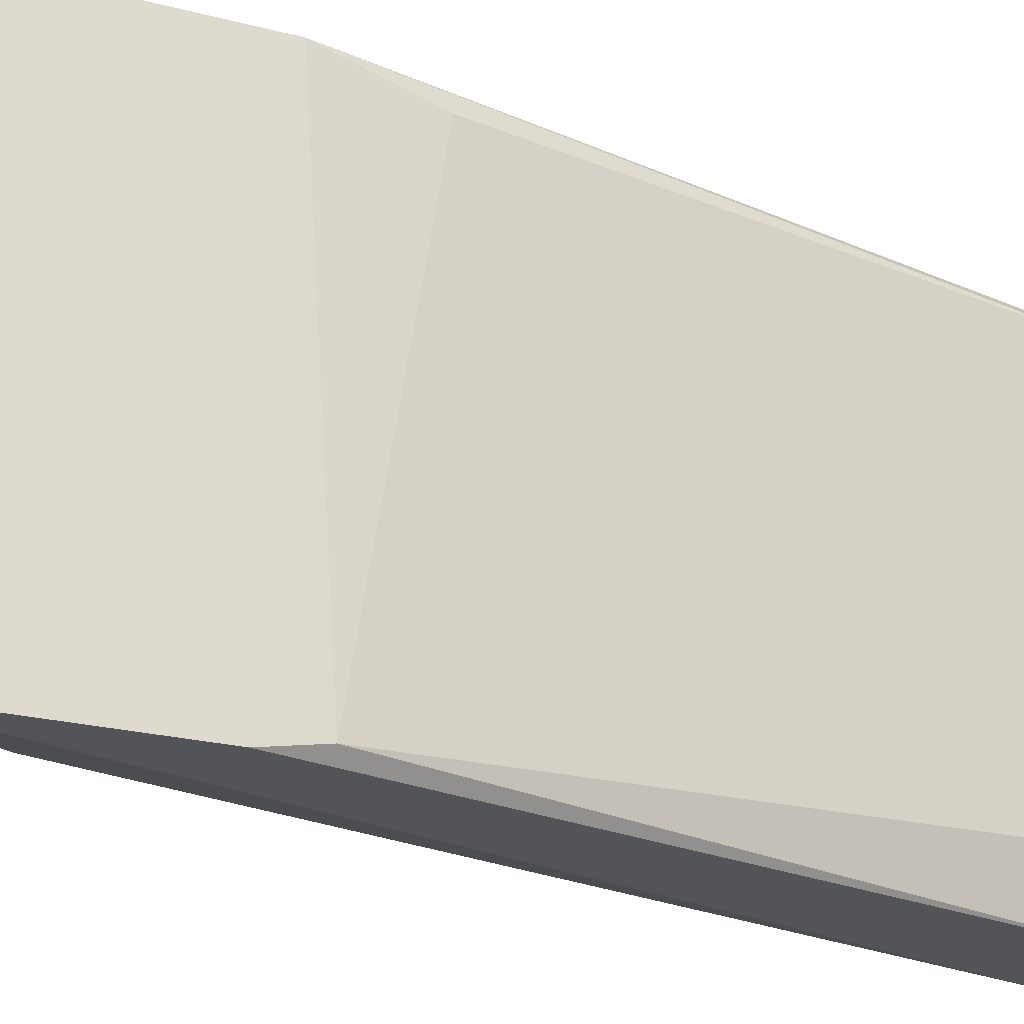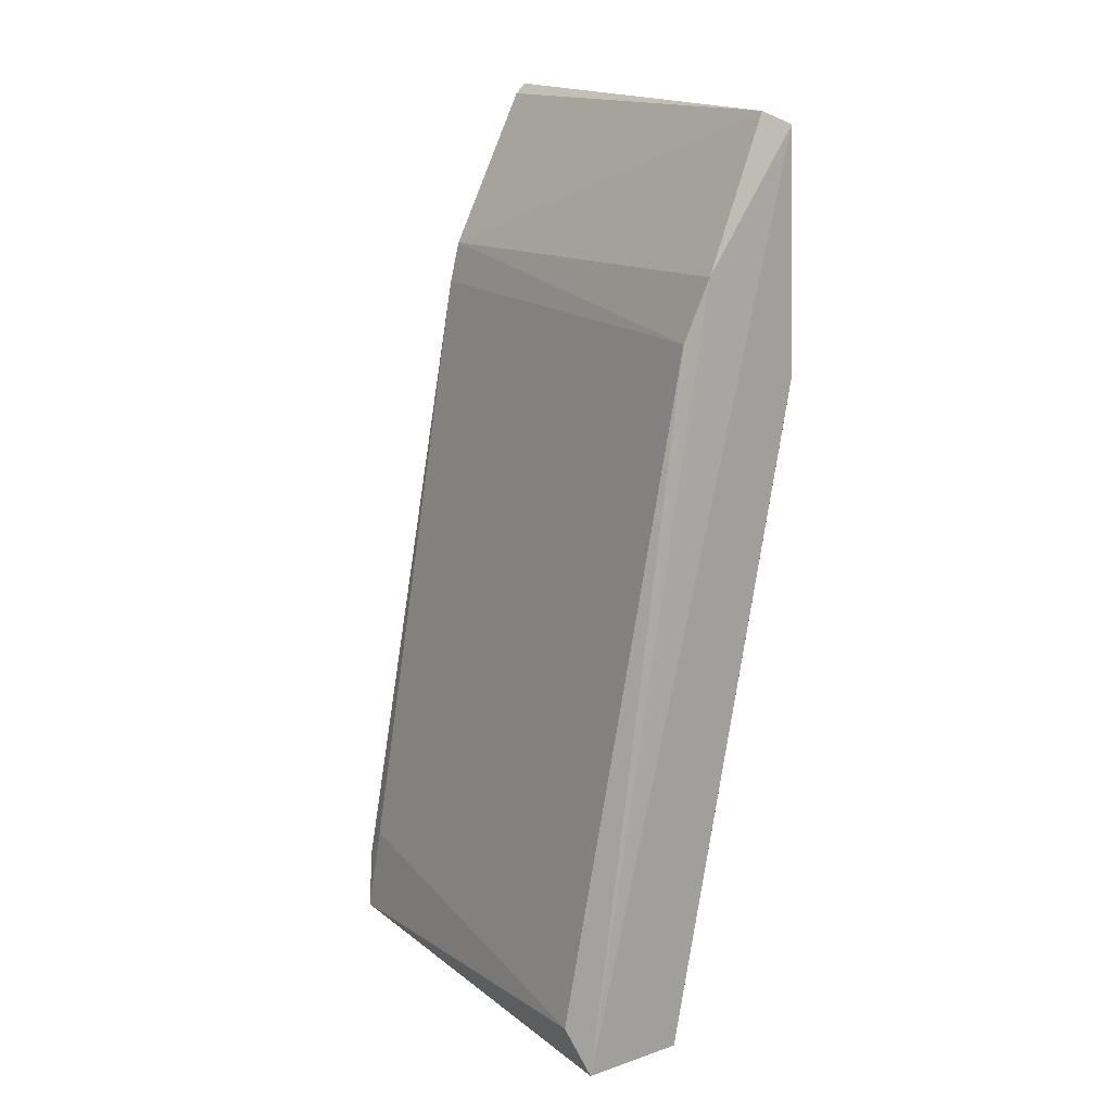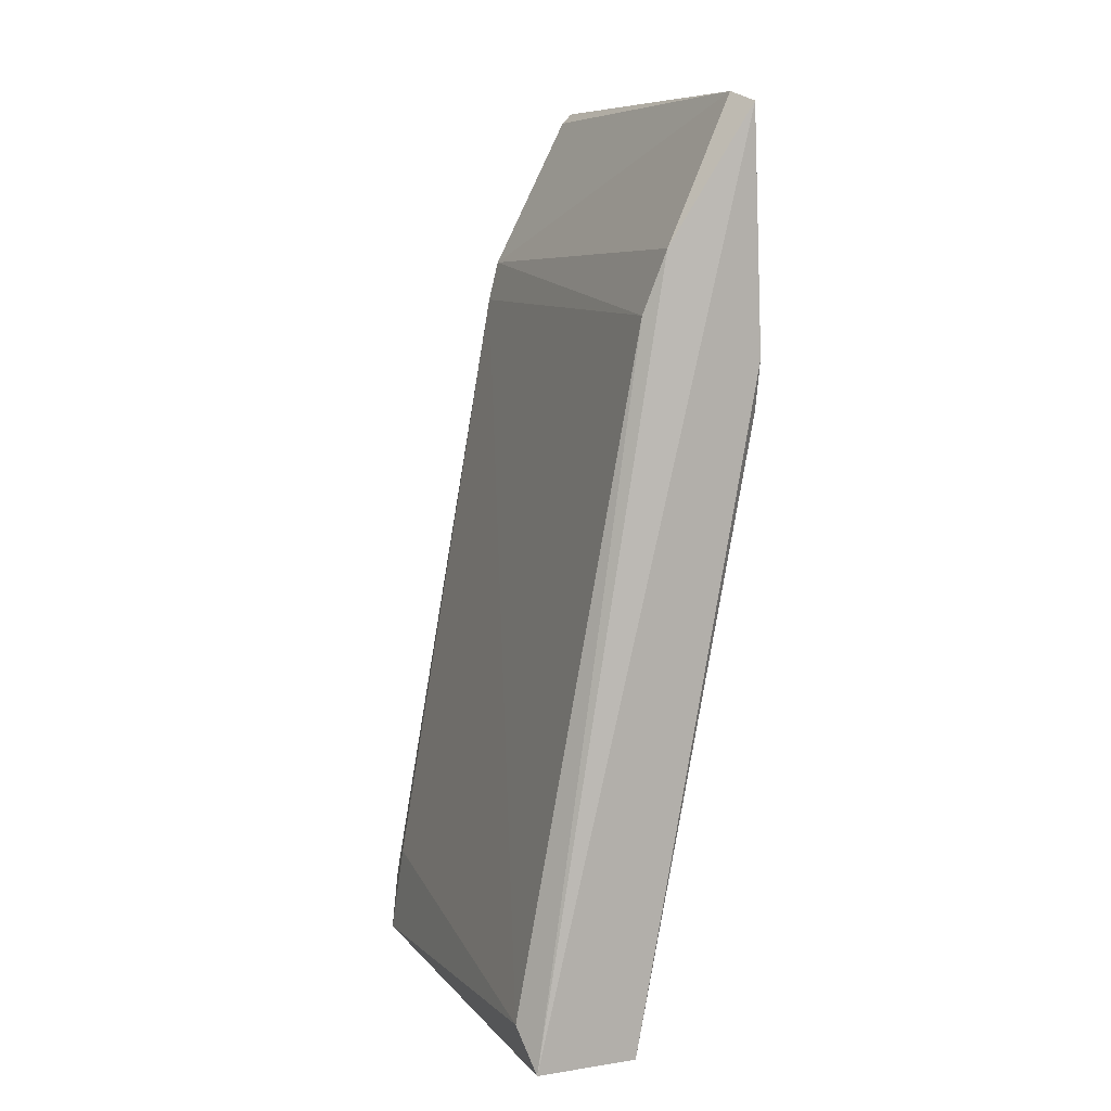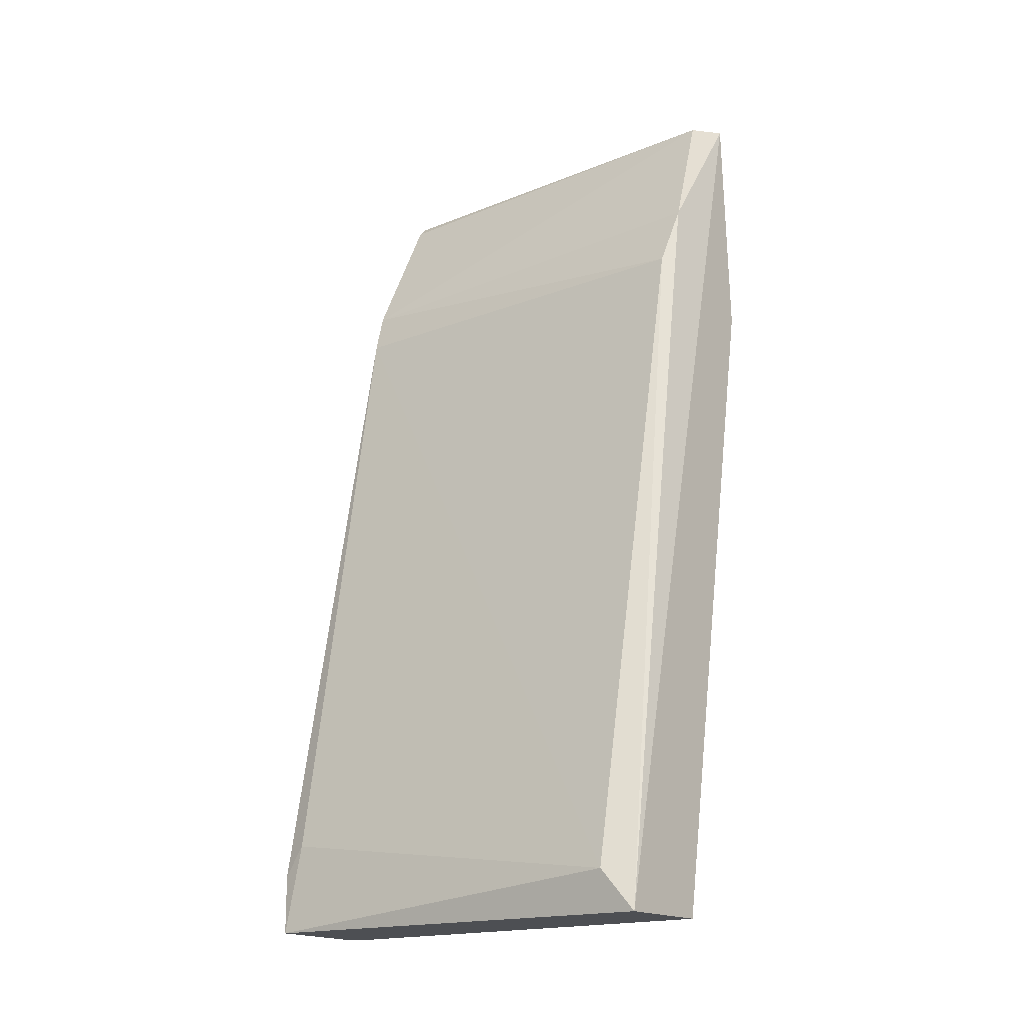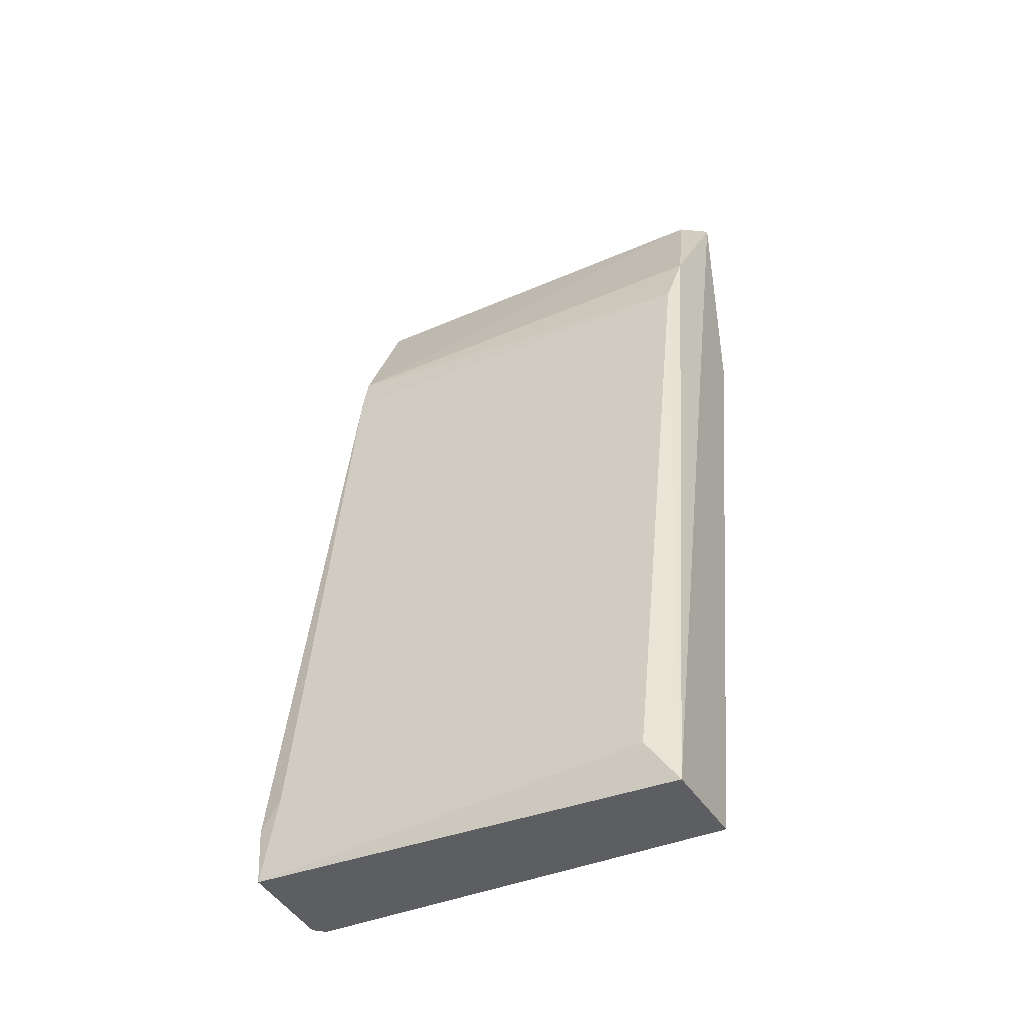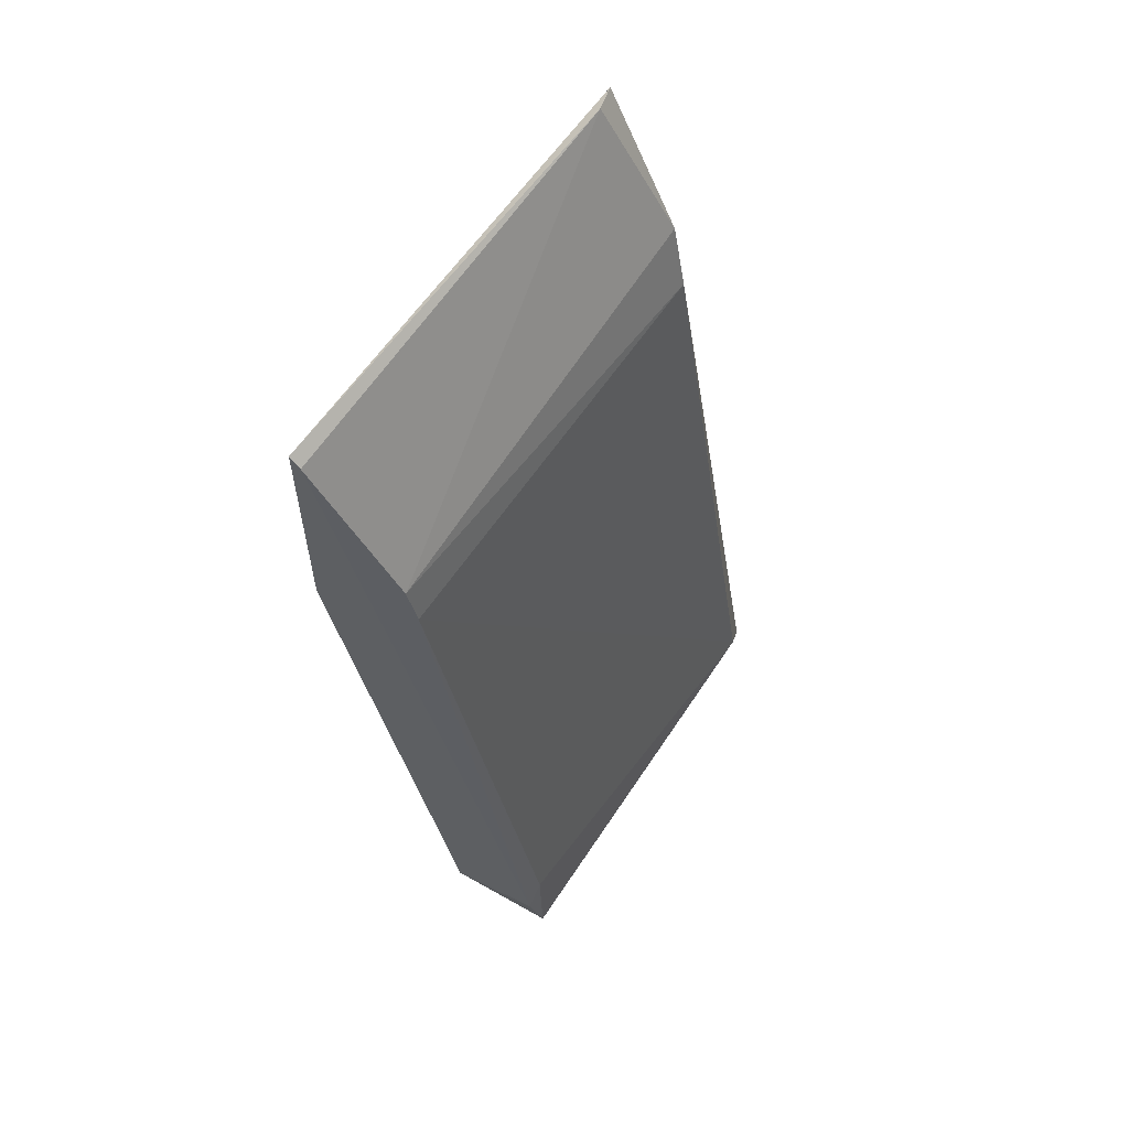
<metadata>
{"format":"obj","ext":"obj","renderer":"f3d","projection":"perspective","resolution":1024,"background":"white","views":[{"elev":-23.5,"azim":-116.0,"up":"+Z"},{"elev":17.5,"azim":146.6,"up":"+Y"},{"elev":9.6,"azim":158.5,"up":"+Y"},{"elev":-17.6,"azim":127.3,"up":"+Y"},{"elev":-38.6,"azim":117.7,"up":"+Y"},{"elev":64.7,"azim":34.7,"up":"+Y"}]}
</metadata>
<code>
o Shape_IndexedFaceSet.012_Shape_IndexedFaceSet.5726
v 0.6351 0.4142 0.0776
v 0.5797 0.6411 0.08013
v 0.5822 0.6386 0.08013
v 0.5797 0.6386 -0.0308
v 0.6024 0.4218 -0.01567
v 0.6351 0.4243 -0.02324
v 0.5797 0.5504 0.07508
v 0.6049 0.5907 -0.02576
v 0.6049 0.4143 0.0776
v 0.6049 0.5907 0.0776
v 0.5772 0.568 -0.02828
v 0.6074 0.4143 -0.0308
v 0.6326 0.4142 -0.0308
v 0.5772 0.5756 0.08013
v 0.5999 0.6059 -0.02828
v 0.6326 0.4294 0.08013
v 0.6326 0.4369 0.07508
v 0.5822 0.6411 -0.02324
v 0.6024 0.6008 0.0776
v 0.6074 0.4143 0.08013
v 0.5772 0.5806 -0.0308
f 11 14 21
f 7 5 9
f 6 8 10
f 5 7 11
f 9 5 12
f 5 11 12
f 6 1 13
f 8 6 13
f 1 9 13
f 12 4 13
f 9 12 13
f 3 2 14
f 7 9 14
f 11 7 14
f 13 4 15
f 8 13 15
f 10 3 16
f 3 14 16
f 1 6 17
f 6 10 17
f 16 1 17
f 10 16 17
f 2 3 18
f 4 2 18
f 15 4 18
f 15 18 19
f 3 10 19
f 10 8 19
f 8 15 19
f 18 3 19
f 9 1 20
f 14 9 20
f 1 16 20
f 16 14 20
f 2 4 21
f 4 12 21
f 12 11 21
f 14 2 21

</code>
